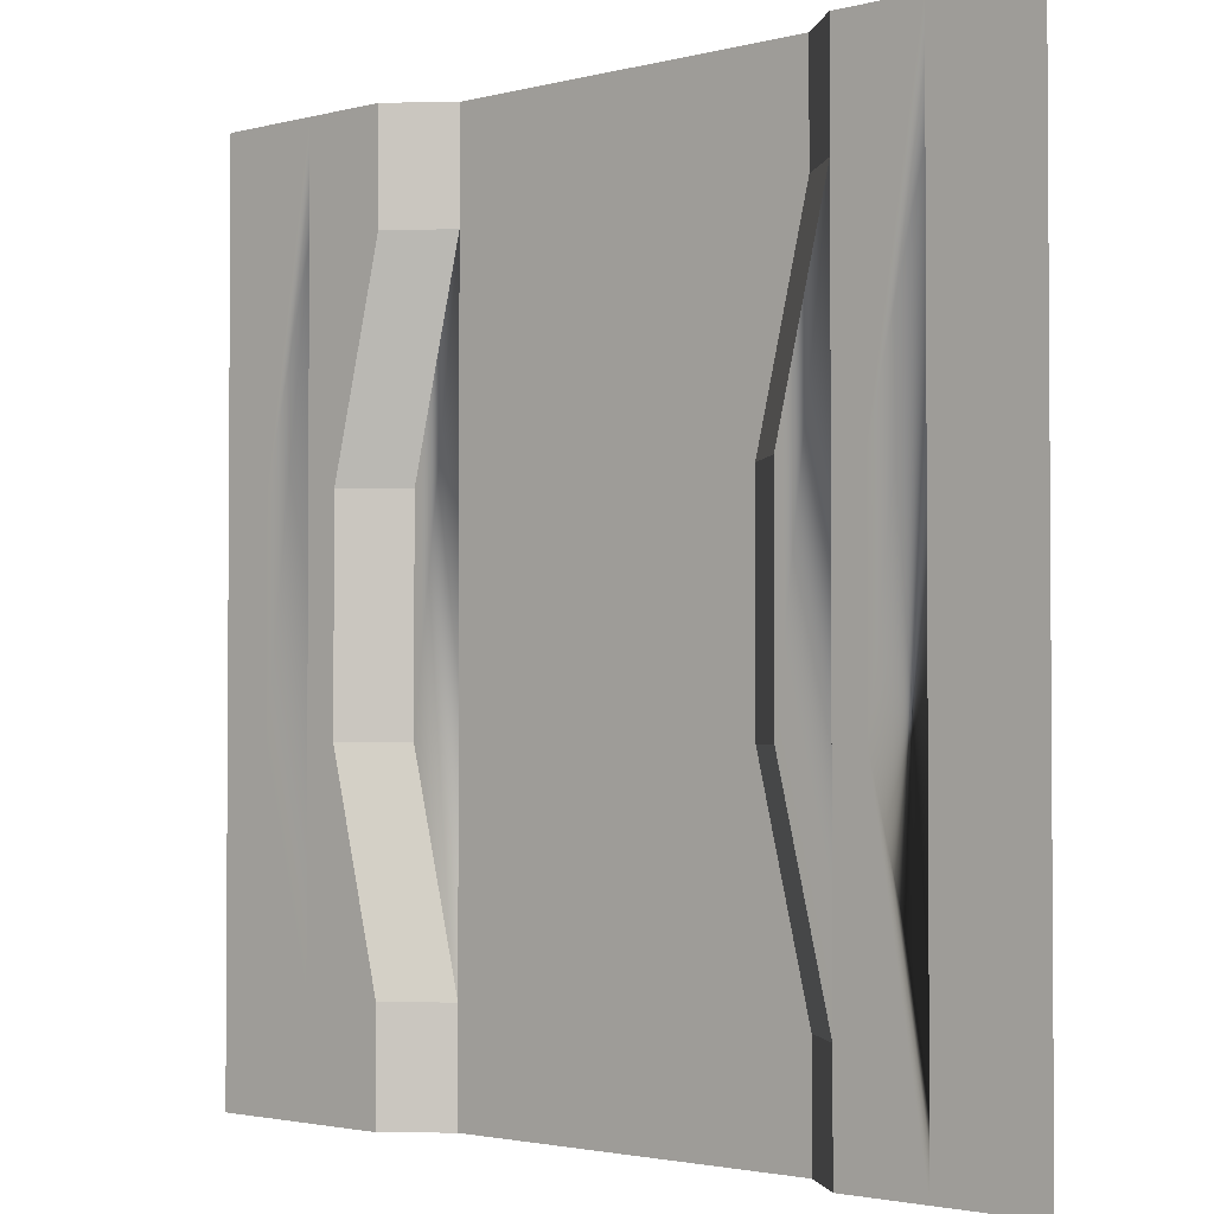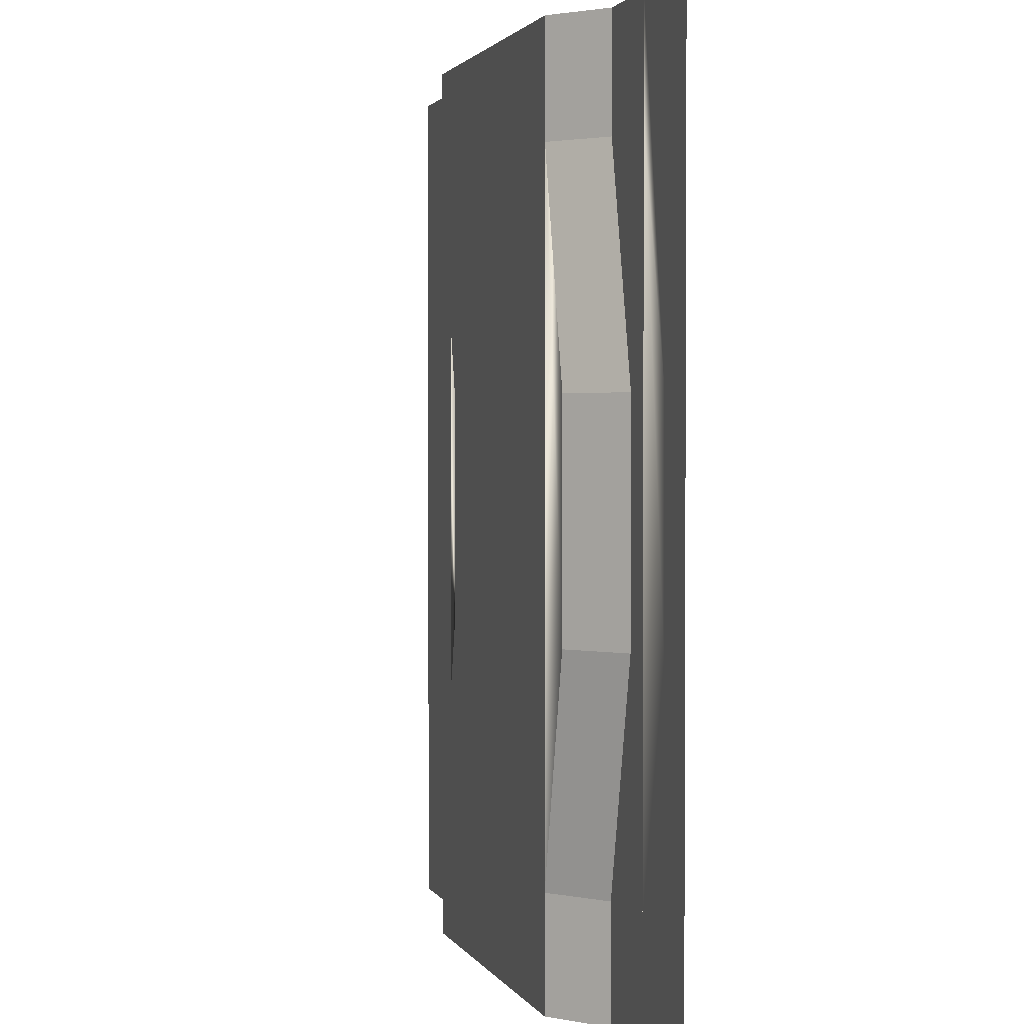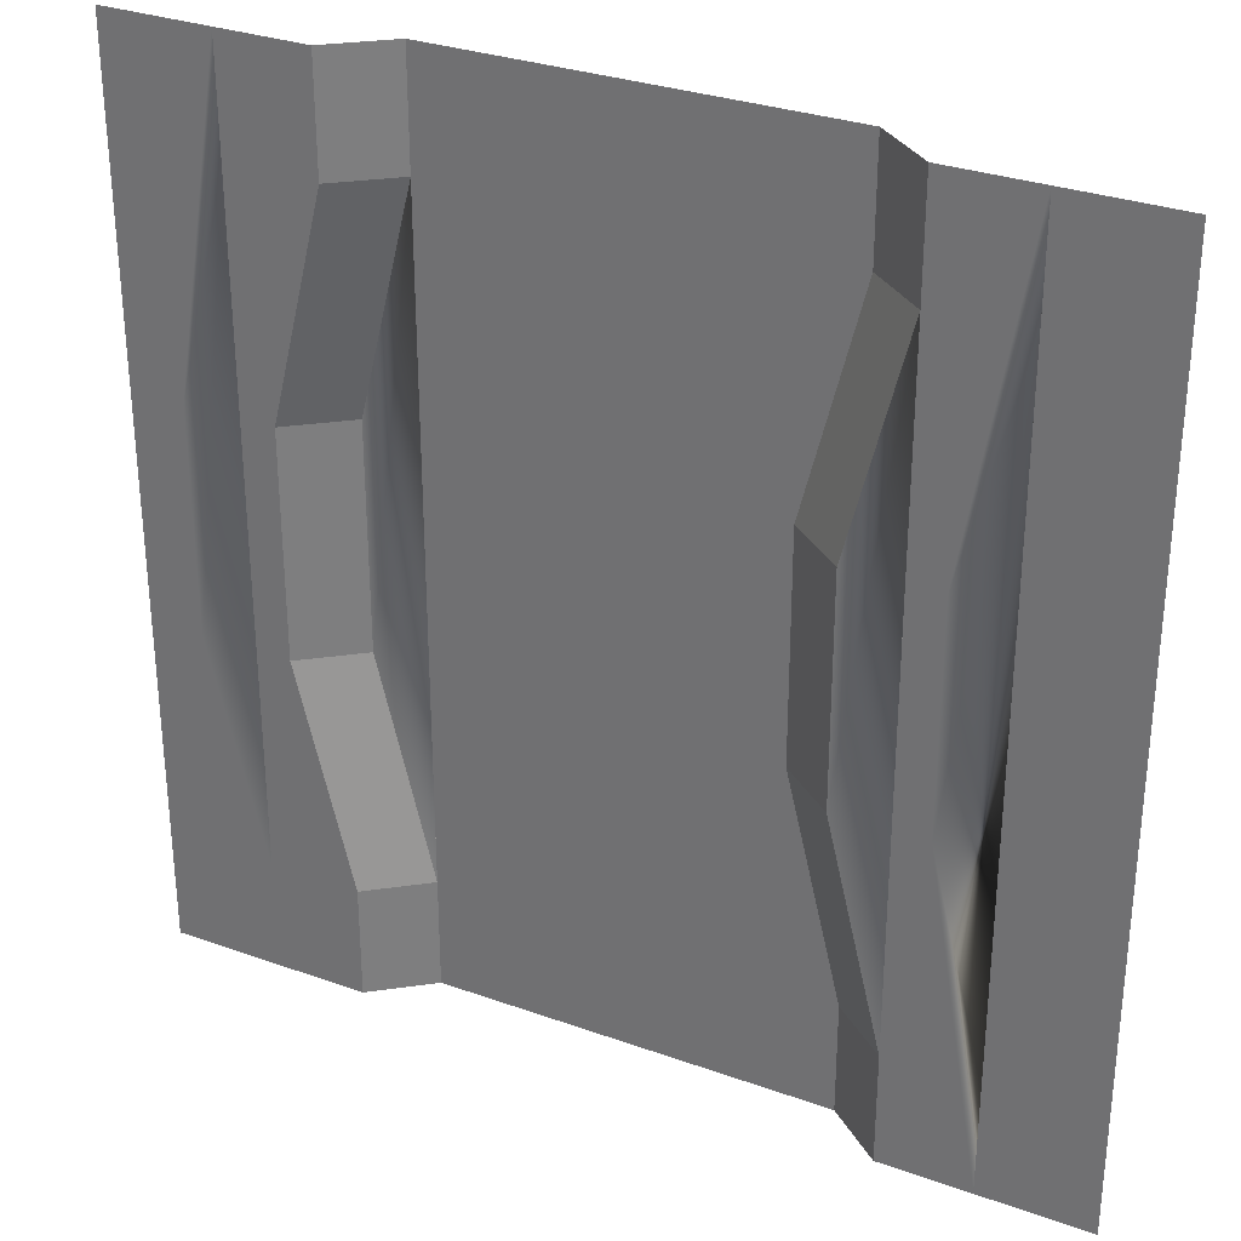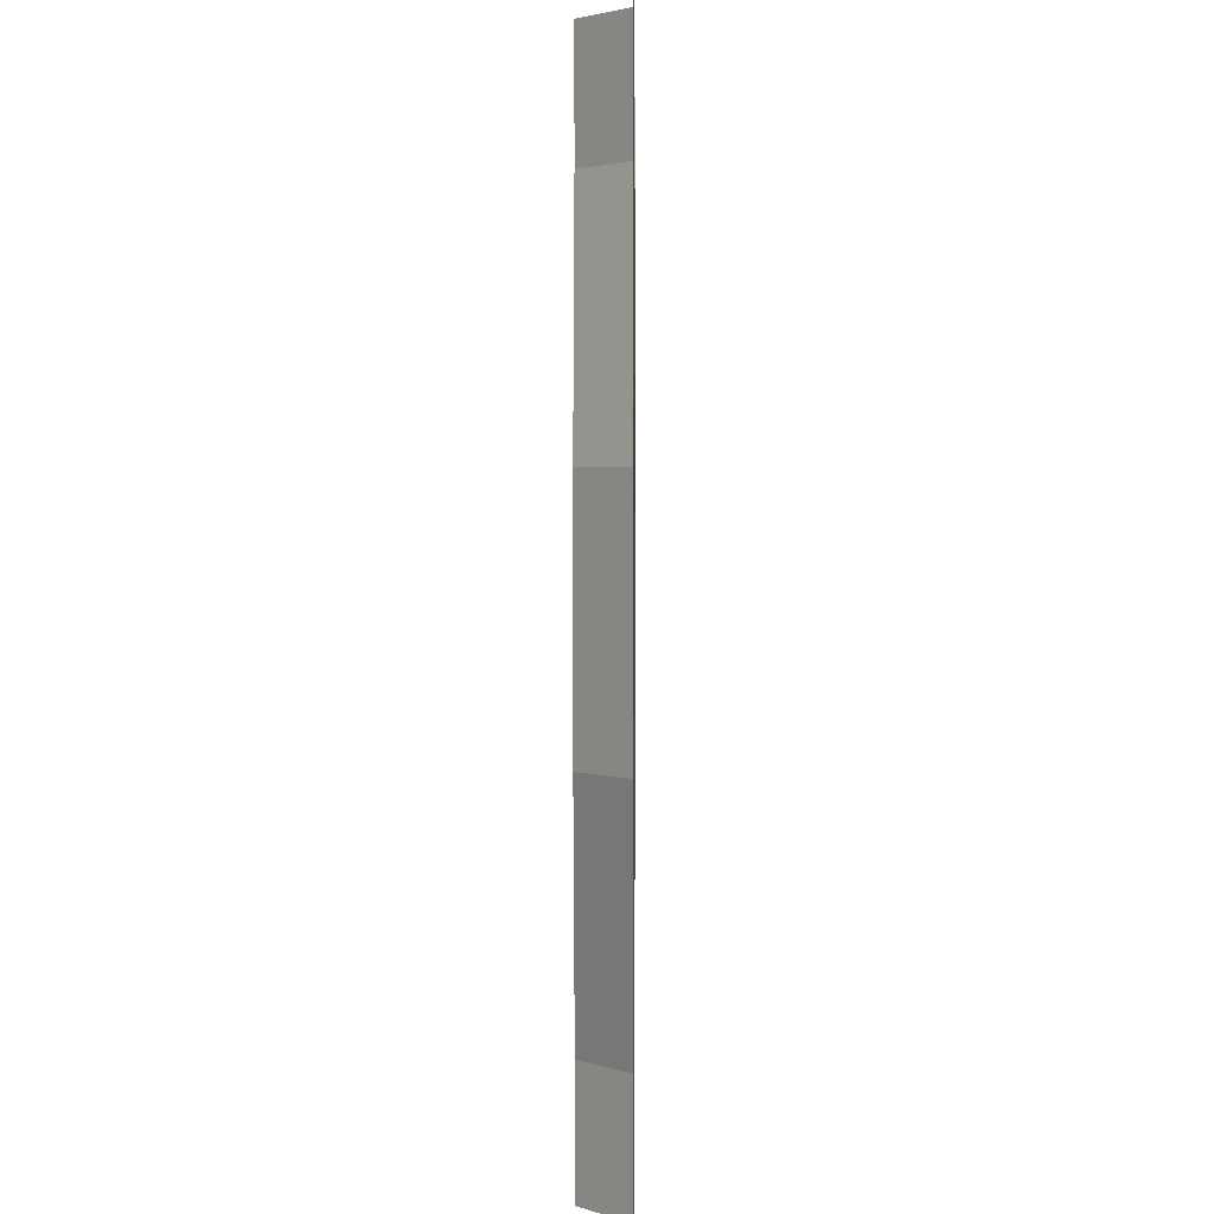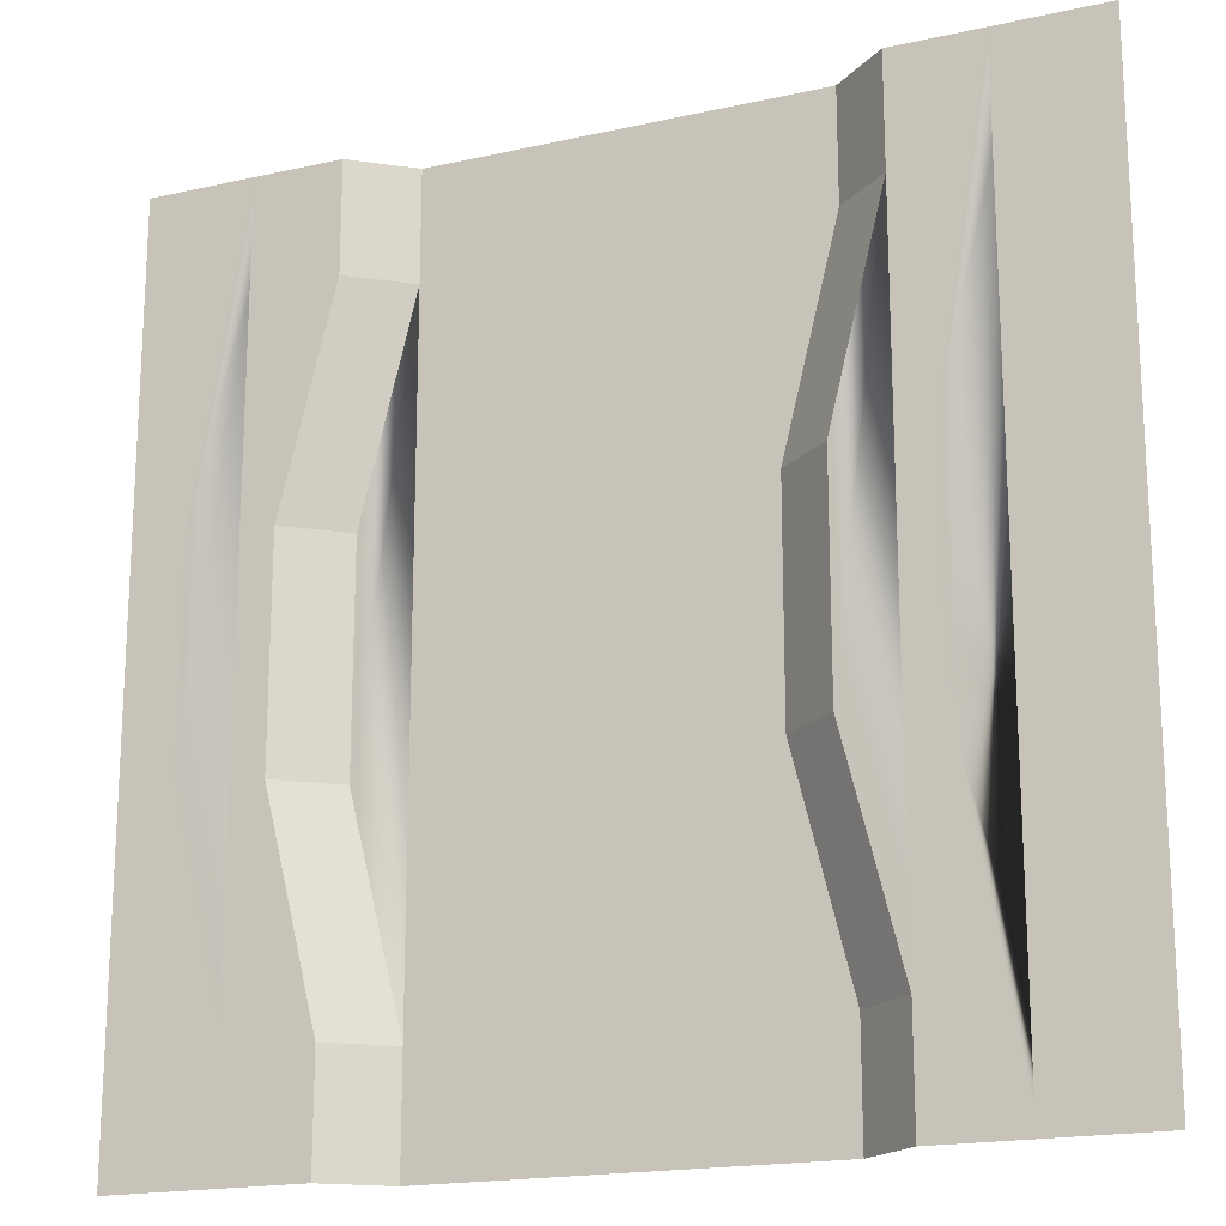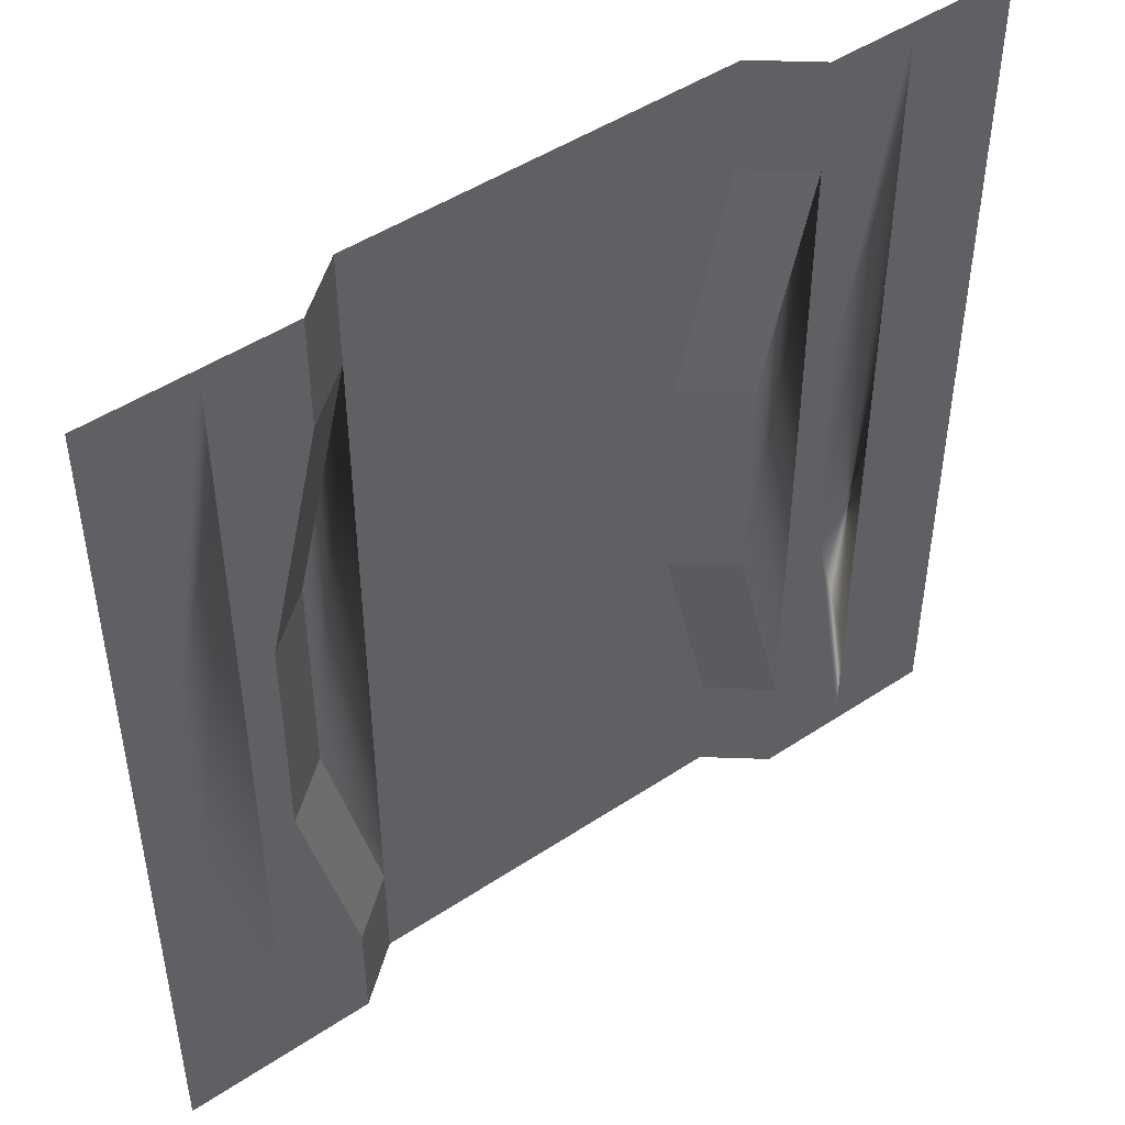
<metadata>
{"format":"obj","ext":"obj","renderer":"f3d","projection":"perspective","resolution":1024,"background":"white","views":[{"elev":-2.3,"azim":-137.7,"up":"+Z"},{"elev":1.9,"azim":74.8,"up":"+Z"},{"elev":30.9,"azim":-152.8,"up":"+Z"},{"elev":2.2,"azim":90.6,"up":"+Z"},{"elev":-18.3,"azim":-156.6,"up":"+Z"},{"elev":47.8,"azim":143.3,"up":"+Z"}]}
</metadata>
<code>
o ground_riverStraight
v 2.728 0 -1
v 2.232 -0.4 1
v 2.728 -0 1
v 2.232 -0.4 -1
v 2.232 0 -3
v 1.736 -0.4 -3
v 2.232 0 -4
v 1.736 -0.4 -4
v 2.232 -0 3
v 1.736 -0.4 3
v -1.736 -0.4 -3
v -1.736 0 -1
v -1.24 -0.4 -1
v -2.232 0 -3
v -1.736 -0.4 3
v -2.232 -0 4
v -1.736 -0.4 4
v -2.232 -0 3
v 2.232 -0 4
v 1.736 -0.4 4
v -1.736 -0 1
v -1.24 -0.4 1
v -1.736 -0.4 -4
v -2.232 0 -4
v -2.536 0 -1
v -3.032 -0 3
v -2.536 -0 1
v -3.032 0 -3
v -3.032 0 -4
v -3.032 -0 4
v -4 -0 4
v -4 0 -4
v 4 0 -4
v 3.528 0 -1
v 4 -0 4
v 3.032 0 -4
v 3.528 -0 1
v 3.032 0 -3
v 3.032 -0 4
v 3.032 -0 3
f 1 2 3
f 2 1 4
f 5 4 1
f 4 5 6
f 7 6 5
f 6 7 8
f 2 9 3
f 9 2 10
f 11 12 13
f 12 11 14
f 15 16 17
f 16 15 18
f 10 19 9
f 19 10 20
f 13 21 22
f 21 13 12
f 23 14 11
f 14 23 24
f 21 15 22
f 15 21 18
f 25 26 27
f 26 25 28
f 26 28 29
f 26 29 30
f 30 29 31
f 31 29 32
f 33 34 35
f 34 33 36
f 35 34 37
f 34 36 38
f 37 39 35
f 39 37 40
f 8 13 22
f 13 8 23
f 13 23 11
f 17 8 22
f 20 8 17
f 10 8 20
f 10 6 8
f 10 4 6
f 4 10 2
f 17 22 15
f 24 25 27
f 25 24 29
f 25 29 28
f 16 24 27
f 18 24 16
f 18 14 24
f 18 12 14
f 12 18 21
f 16 27 30
f 30 27 26
f 36 1 3
f 1 36 7
f 1 7 5
f 39 36 3
f 40 36 39
f 40 38 36
f 40 34 38
f 34 40 37
f 39 3 19
f 19 3 9

</code>
